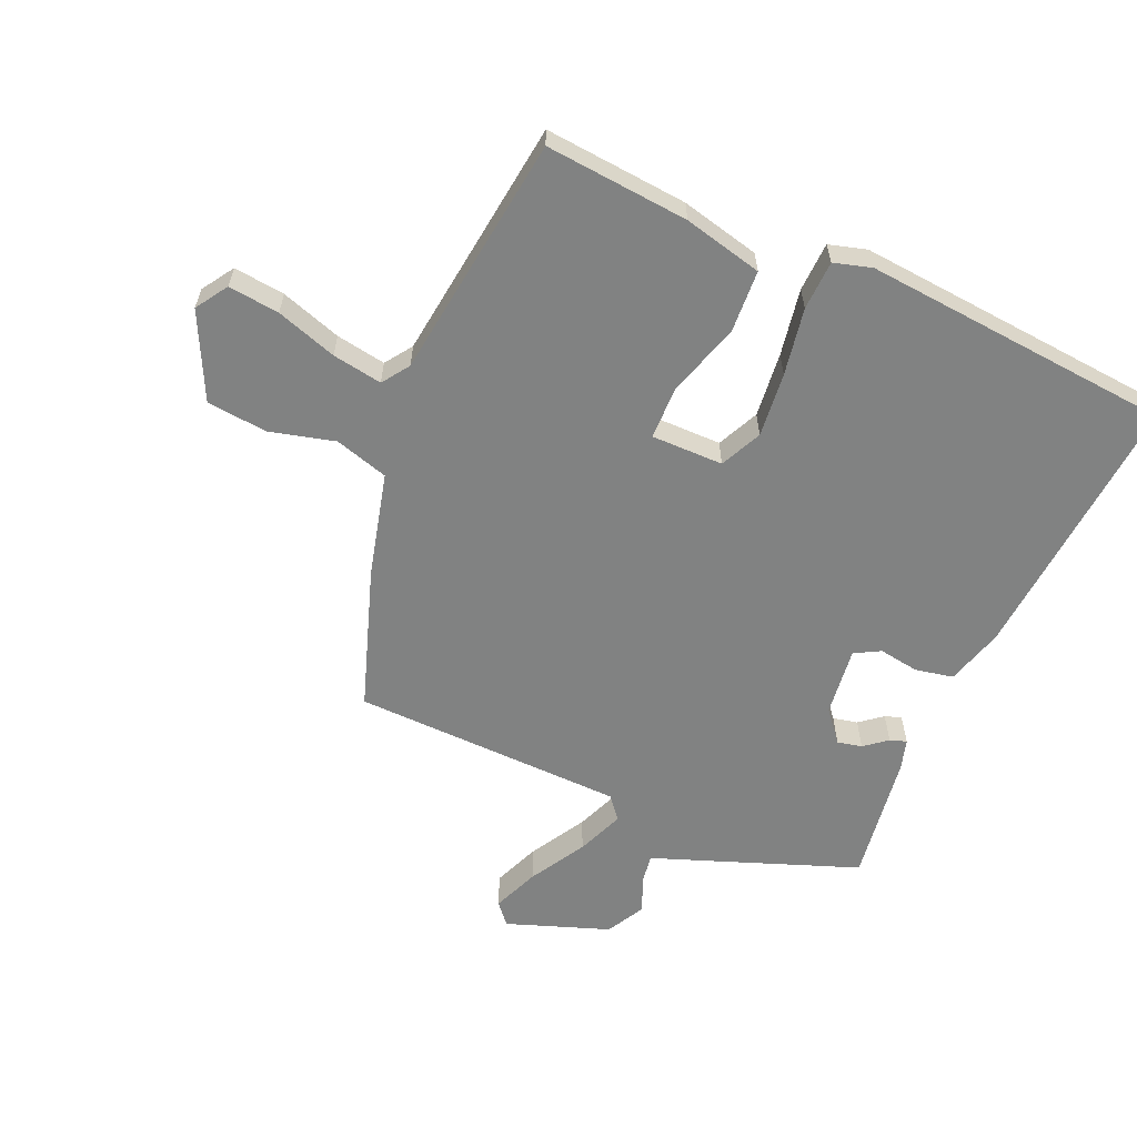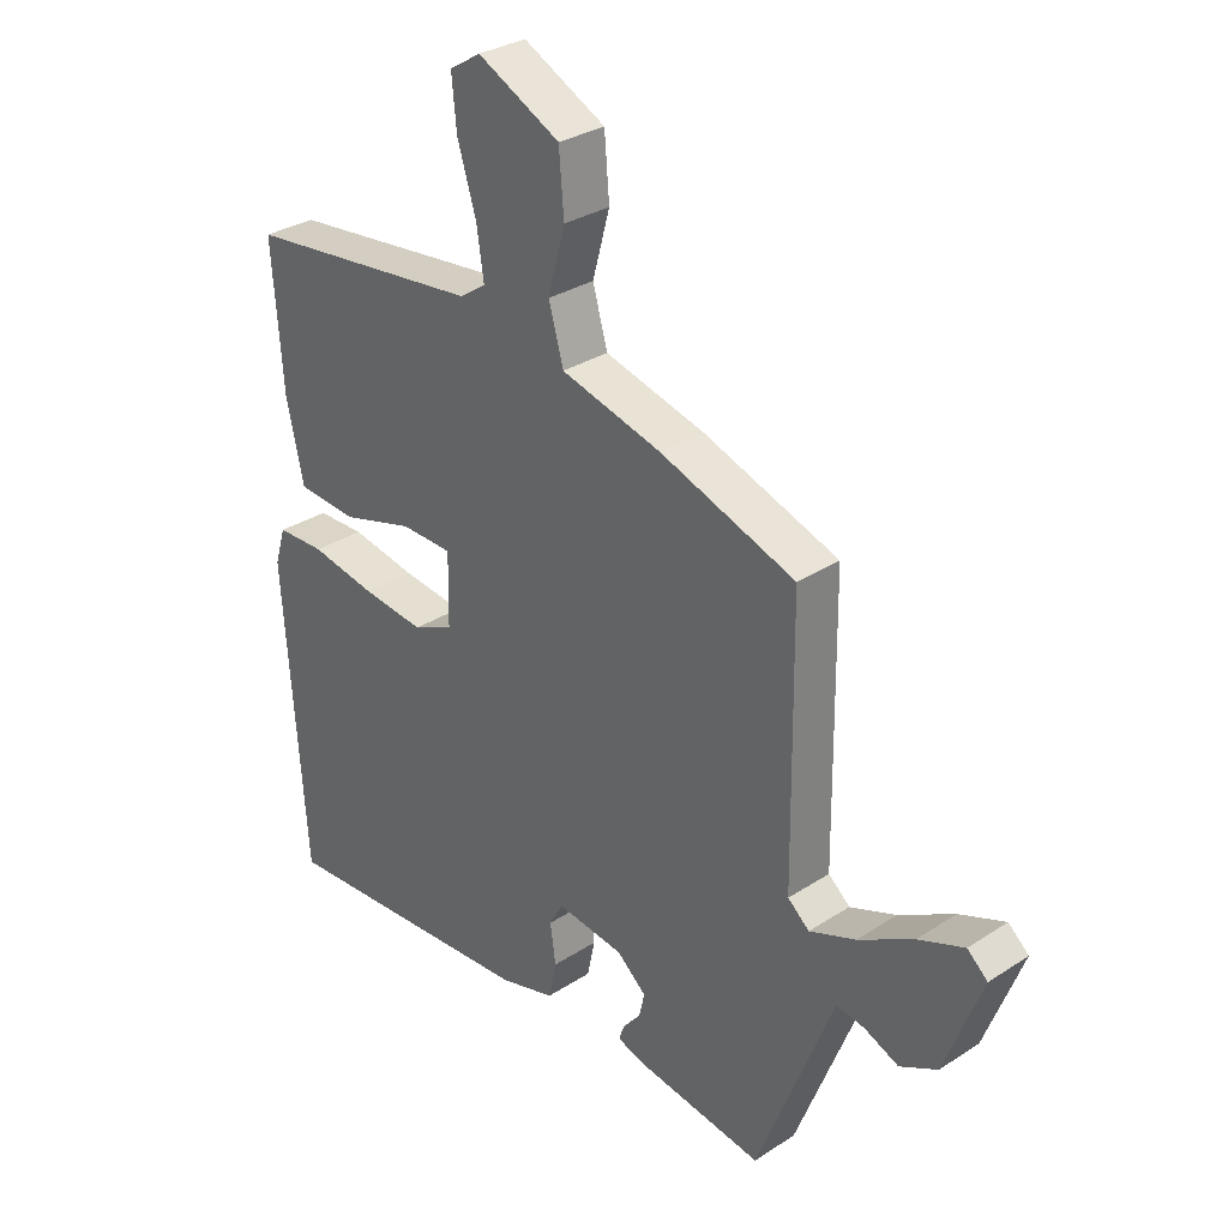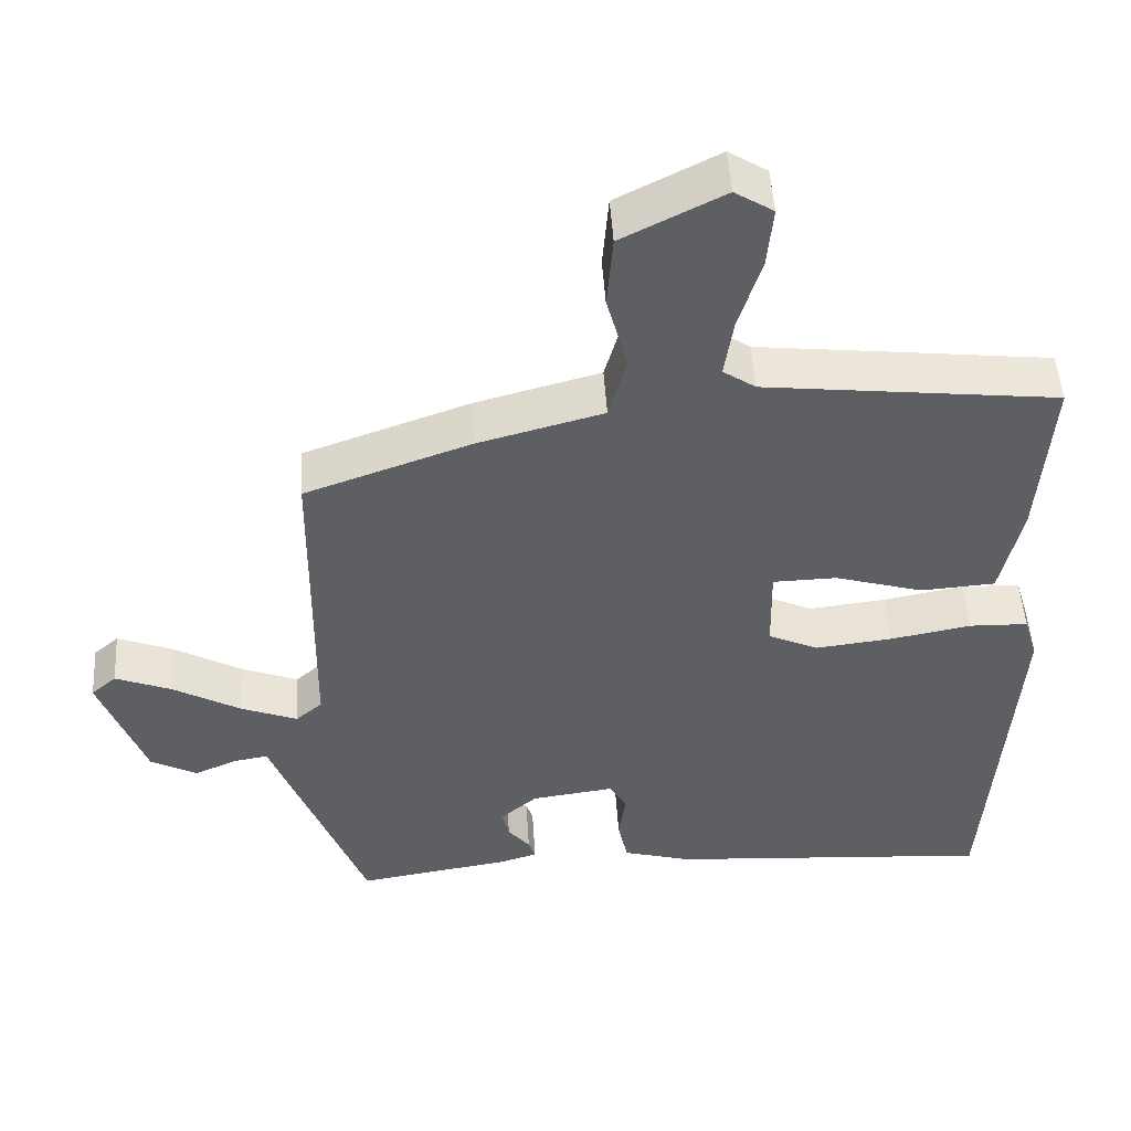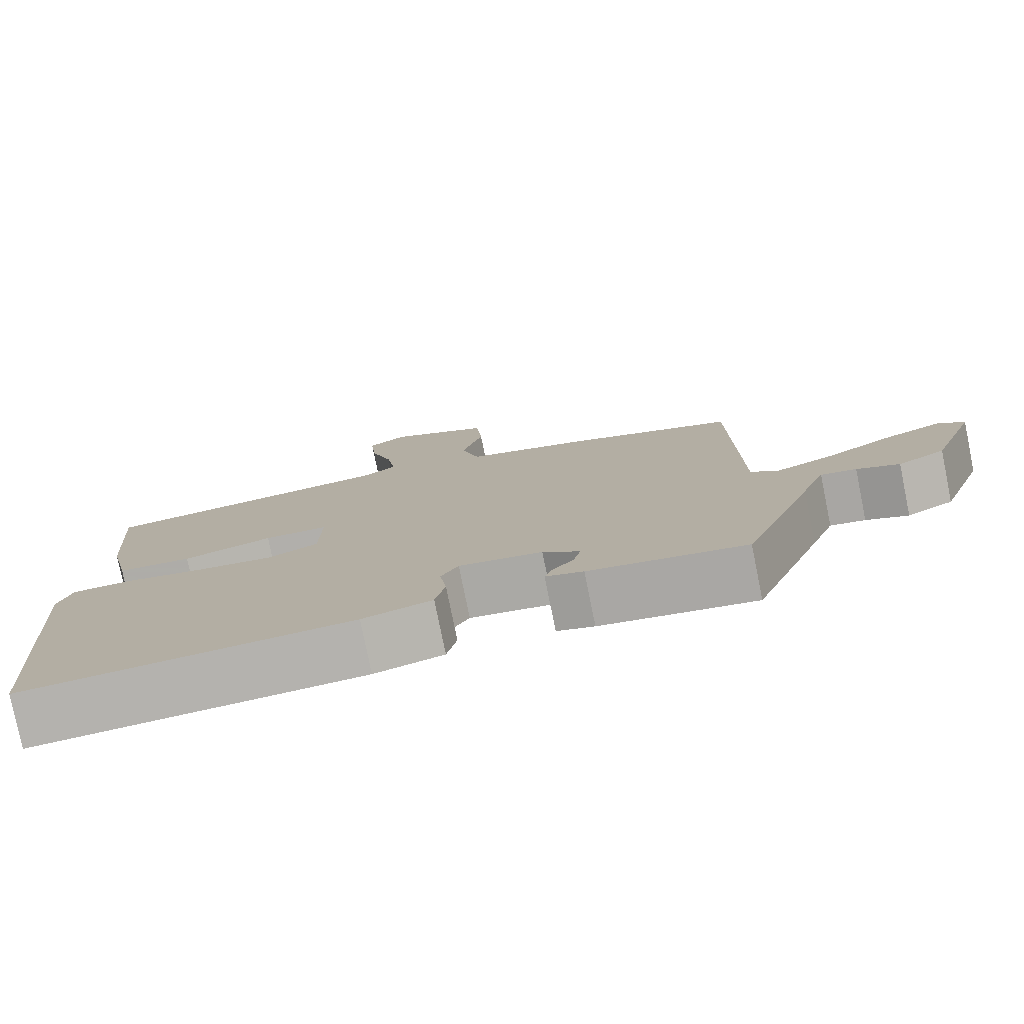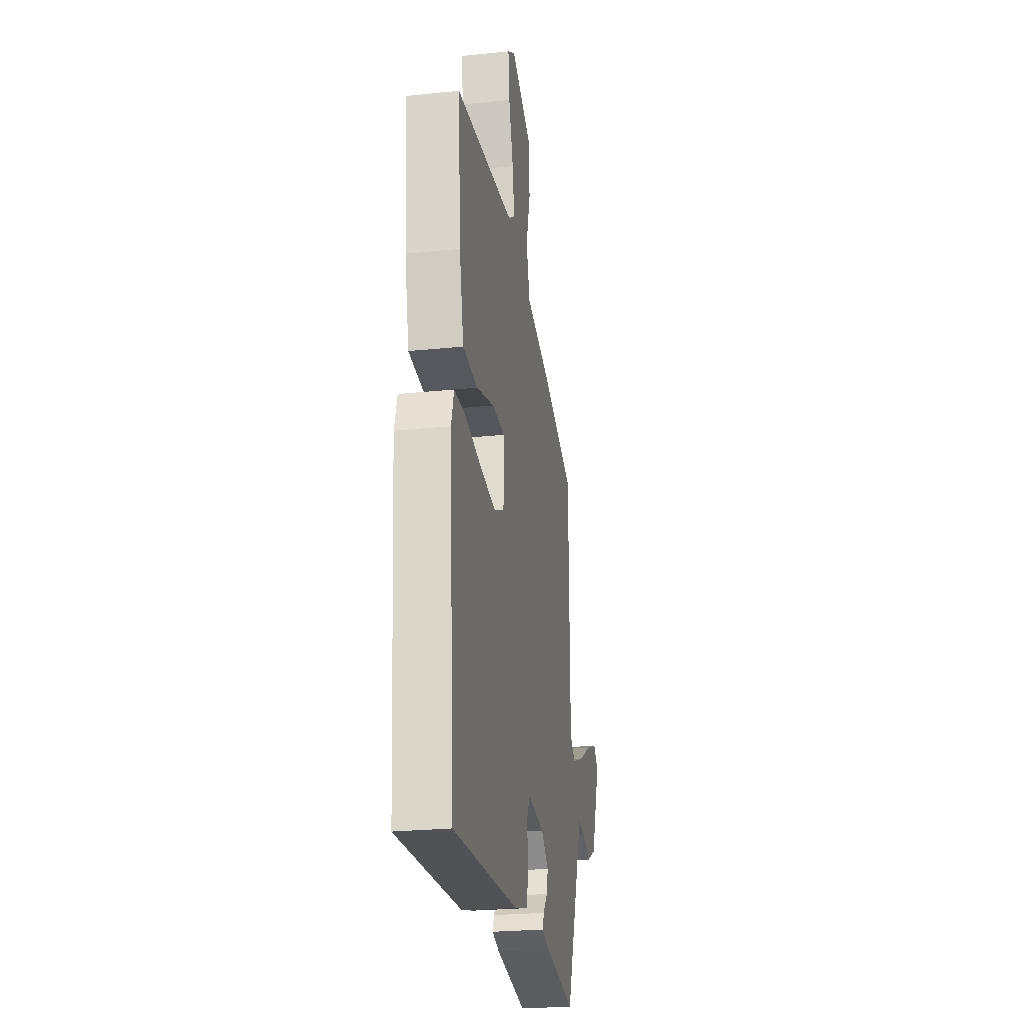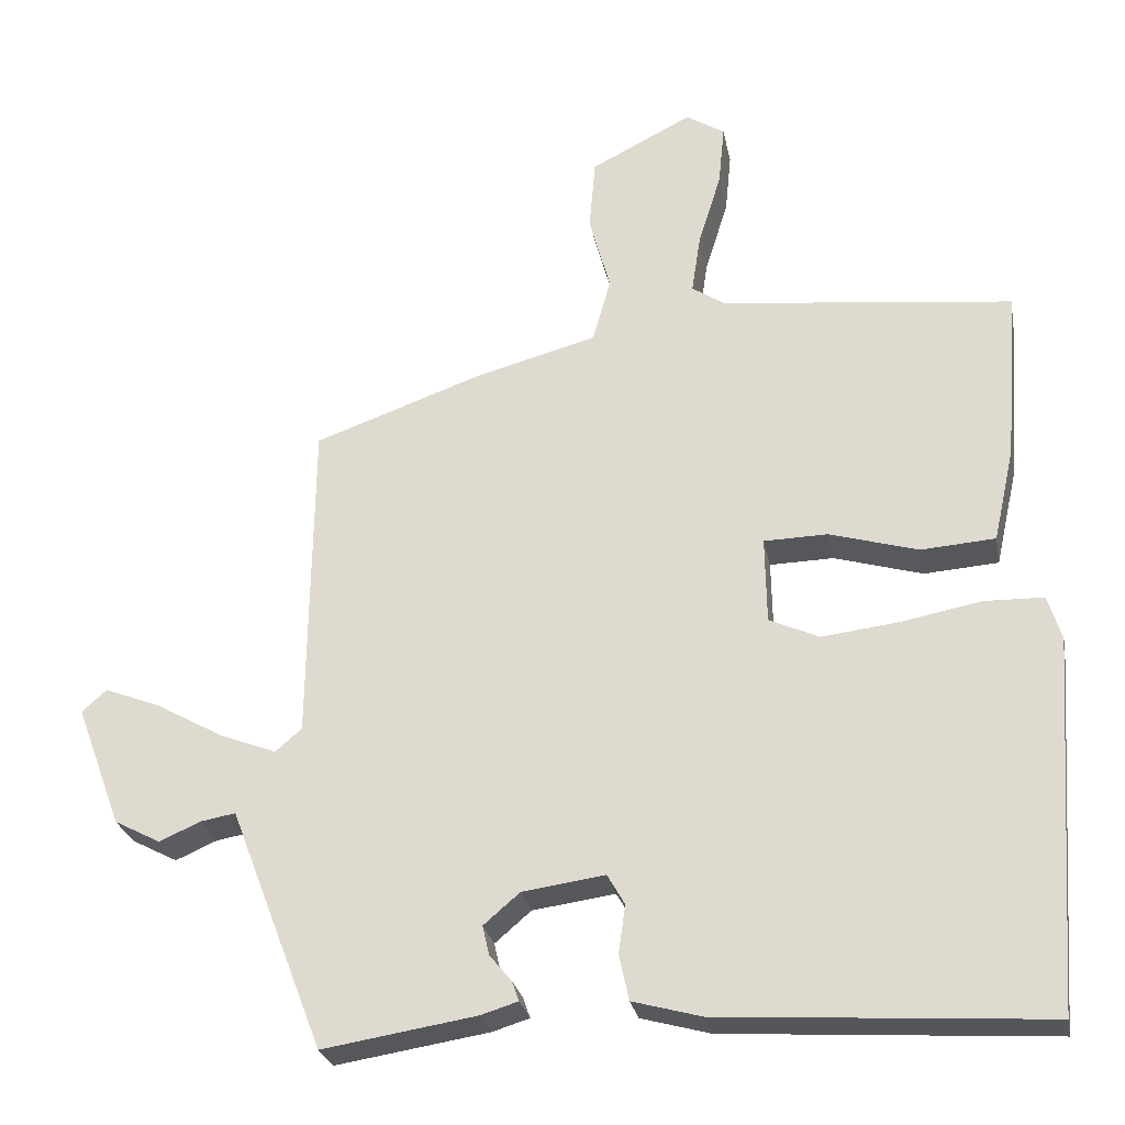
<metadata>
{"format":"obj","ext":"obj","renderer":"f3d","projection":"perspective","resolution":1024,"background":"white","views":[{"elev":-60.6,"azim":65.6,"up":"+Y"},{"elev":30.9,"azim":-133.0,"up":"+Z"},{"elev":49.2,"azim":-3.5,"up":"+Z"},{"elev":-78.6,"azim":-168.5,"up":"+Z"},{"elev":-24.9,"azim":99.6,"up":"+Z"},{"elev":-26.8,"azim":10.8,"up":"+Z"}]}
</metadata>
<code>
v -0.457 0.07 0.374
v -0.237 0.07 0.452
v -0.073 0.07 0.496
v -0.049 0.07 0.581
v -0.077 0.07 0.683
v -0.069 0.07 0.779
v 0.065 0.07 0.847
v 0.116 0.07 0.815
v 0.108 0.07 0.734
v 0.078 0.07 0.638
v 0.066 0.07 0.559
v 0.109 0.07 0.53
v 0.495 0.07 0.487
v 0.478 0.07 0.26
v 0.45 0.07 0.135
v 0.352 0.07 0.128
v 0.235 0.07 0.162
v 0.151 0.07 0.16
v 0.153 0.07 0.046
v 0.219 0.07 0.016
v 0.321 0.07 0.028
v 0.427 0.07 0.048
v 0.505 0.07 0.046
v 0.523 0.07 -0.013
v 0.488 0.07 -0.503
v 0.058 0.07 -0.475
v -0.033 0.07 -0.45
v -0.046 0.07 -0.39
v -0.037 0.07 -0.326
v -0.06 0.07 -0.286
v -0.169 0.07 -0.301
v -0.217 0.07 -0.342
v -0.208 0.07 -0.381
v -0.179 0.07 -0.416
v -0.17 0.07 -0.442
v -0.219 0.07 -0.457
v -0.422 0.07 -0.489
v -0.515 0.07 -0.249
v -0.546 0.07 -0.168
v -0.592 0.07 -0.176
v -0.647 0.07 -0.2
v -0.708 0.07 -0.168
v -0.768 0.07 -0.007
v -0.735 0.07 0.022
v -0.661 0.07 -0.007
v -0.572 0.07 -0.057
v -0.497 0.07 -0.086
v -0.462 0.07 -0.056
v -0.457 0 0.374
v -0.237 0 0.452
v -0.073 0 0.496
v -0.049 0 0.581
v -0.077 0 0.683
v -0.069 0 0.779
v 0.065 0 0.847
v 0.116 0 0.815
v 0.108 0 0.734
v 0.078 0 0.638
v 0.066 0 0.559
v 0.109 0 0.53
v 0.495 0 0.487
v 0.478 0 0.26
v 0.45 0 0.135
v 0.352 0 0.128
v 0.235 0 0.162
v 0.151 0 0.16
v 0.153 0 0.046
v 0.219 0 0.016
v 0.321 0 0.028
v 0.427 0 0.048
v 0.505 0 0.046
v 0.523 0 -0.013
v 0.488 0 -0.503
v 0.058 0 -0.475
v -0.033 0 -0.45
v -0.046 0 -0.39
v -0.037 0 -0.326
v -0.06 0 -0.286
v -0.169 0 -0.301
v -0.217 0 -0.342
v -0.208 0 -0.381
v -0.179 0 -0.416
v -0.17 0 -0.442
v -0.219 0 -0.457
v -0.422 0 -0.489
v -0.515 0 -0.249
v -0.546 0 -0.168
v -0.592 0 -0.176
v -0.647 0 -0.2
v -0.708 0 -0.168
v -0.768 0 -0.007
v -0.735 0 0.022
v -0.661 0 -0.007
v -0.572 0 -0.057
v -0.497 0 -0.086
v -0.462 0 -0.056
f 44 45 46
f 43 44 46
f 42 43 46
f 41 42 46
f 40 41 46
f 39 40 46 47
f 38 39 47
f 37 38 47
f 36 37 47
f 35 36 47
f 34 35 47
f 33 34 47
f 32 33 47 48
f 27 28 29
f 26 27 29
f 25 26 29
f 24 25 29
f 23 24 29
f 22 23 29
f 21 22 29
f 20 21 29 30
f 19 20 30 31
f 15 16 17
f 14 15 17
f 13 14 17
f 12 13 17
f 11 12 17 18
f 8 9 10
f 7 8 10
f 6 7 10
f 5 6 10
f 4 5 10
f 3 4 10 11
f 1 2 3
f 48 1 3
f 32 48 3
f 31 32 3
f 19 31 3
f 18 19 3
f 3 11 18
f 94 93 92
f 94 92 91
f 94 91 90
f 94 90 89
f 94 89 88
f 95 94 88 87
f 95 87 86
f 95 86 85
f 95 85 84
f 95 84 83
f 95 83 82
f 95 82 81
f 96 95 81 80
f 77 76 75
f 77 75 74
f 77 74 73
f 77 73 72
f 77 72 71
f 77 71 70
f 77 70 69
f 78 77 69 68
f 79 78 68 67
f 65 64 63
f 65 63 62
f 65 62 61
f 65 61 60
f 66 65 60 59
f 58 57 56
f 58 56 55
f 58 55 54
f 58 54 53
f 58 53 52
f 59 58 52 51
f 51 50 49
f 51 49 96
f 51 96 80
f 51 80 79
f 51 79 67
f 51 67 66
f 66 59 51
f 1 49 50 2
f 2 50 51 3
f 3 51 52 4
f 4 52 53 5
f 5 53 54 6
f 6 54 55 7
f 7 55 56 8
f 8 56 57 9
f 9 57 58 10
f 10 58 59 11
f 11 59 60 12
f 12 60 61 13
f 13 61 62 14
f 14 62 63 15
f 15 63 64 16
f 16 64 65 17
f 17 65 66 18
f 18 66 67 19
f 19 67 68 20
f 20 68 69 21
f 21 69 70 22
f 22 70 71 23
f 23 71 72 24
f 24 72 73 25
f 25 73 74 26
f 26 74 75 27
f 27 75 76 28
f 28 76 77 29
f 29 77 78 30
f 30 78 79 31
f 31 79 80 32
f 32 80 81 33
f 33 81 82 34
f 34 82 83 35
f 35 83 84 36
f 36 84 85 37
f 37 85 86 38
f 38 86 87 39
f 39 87 88 40
f 40 88 89 41
f 41 89 90 42
f 42 90 91 43
f 43 91 92 44
f 44 92 93 45
f 45 93 94 46
f 46 94 95 47
f 47 95 96 48
f 48 96 49 1

</code>
